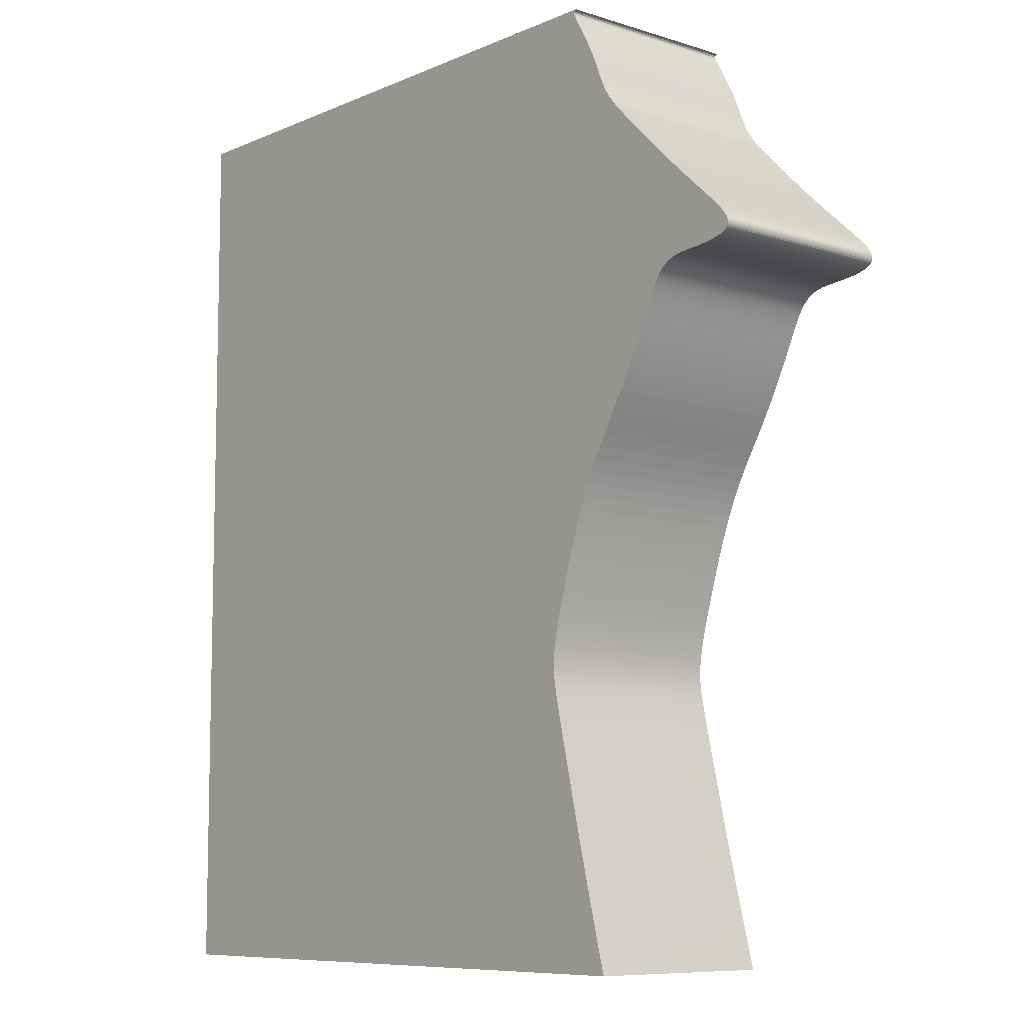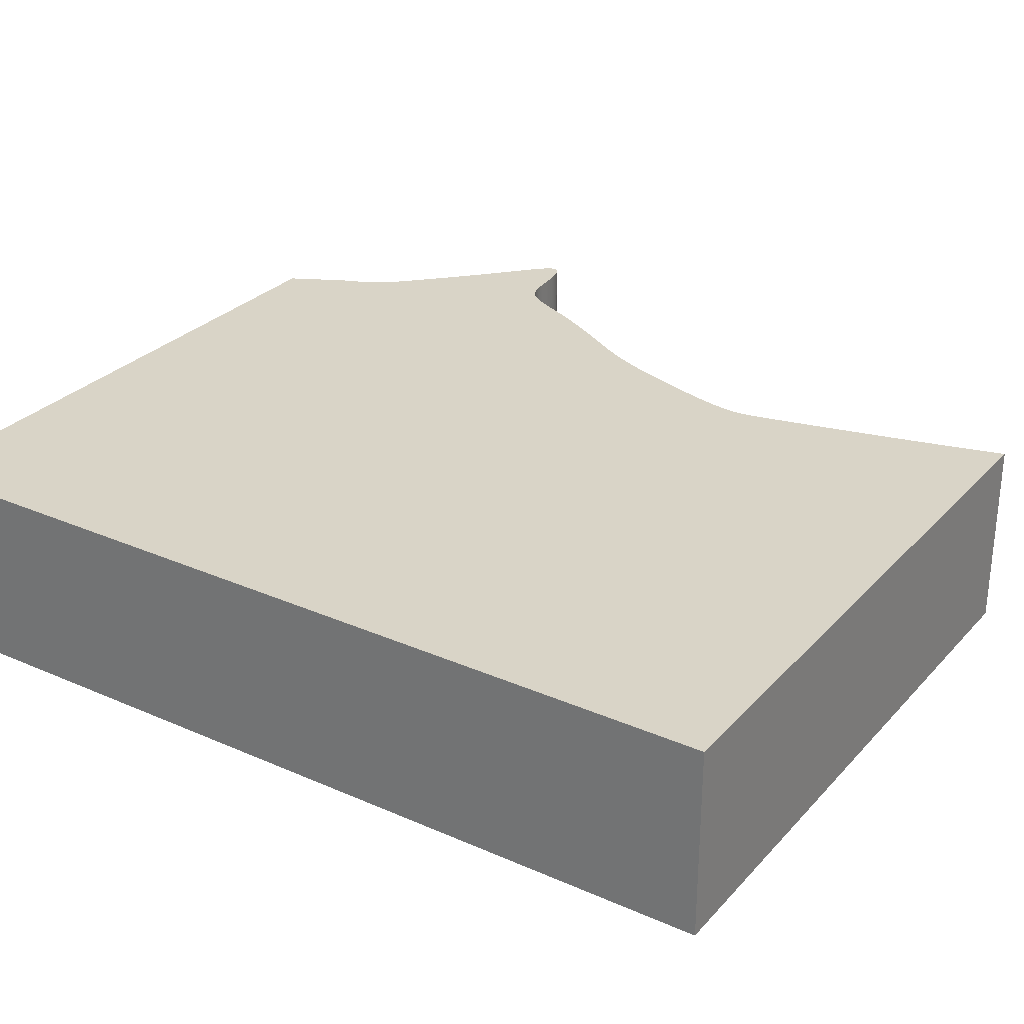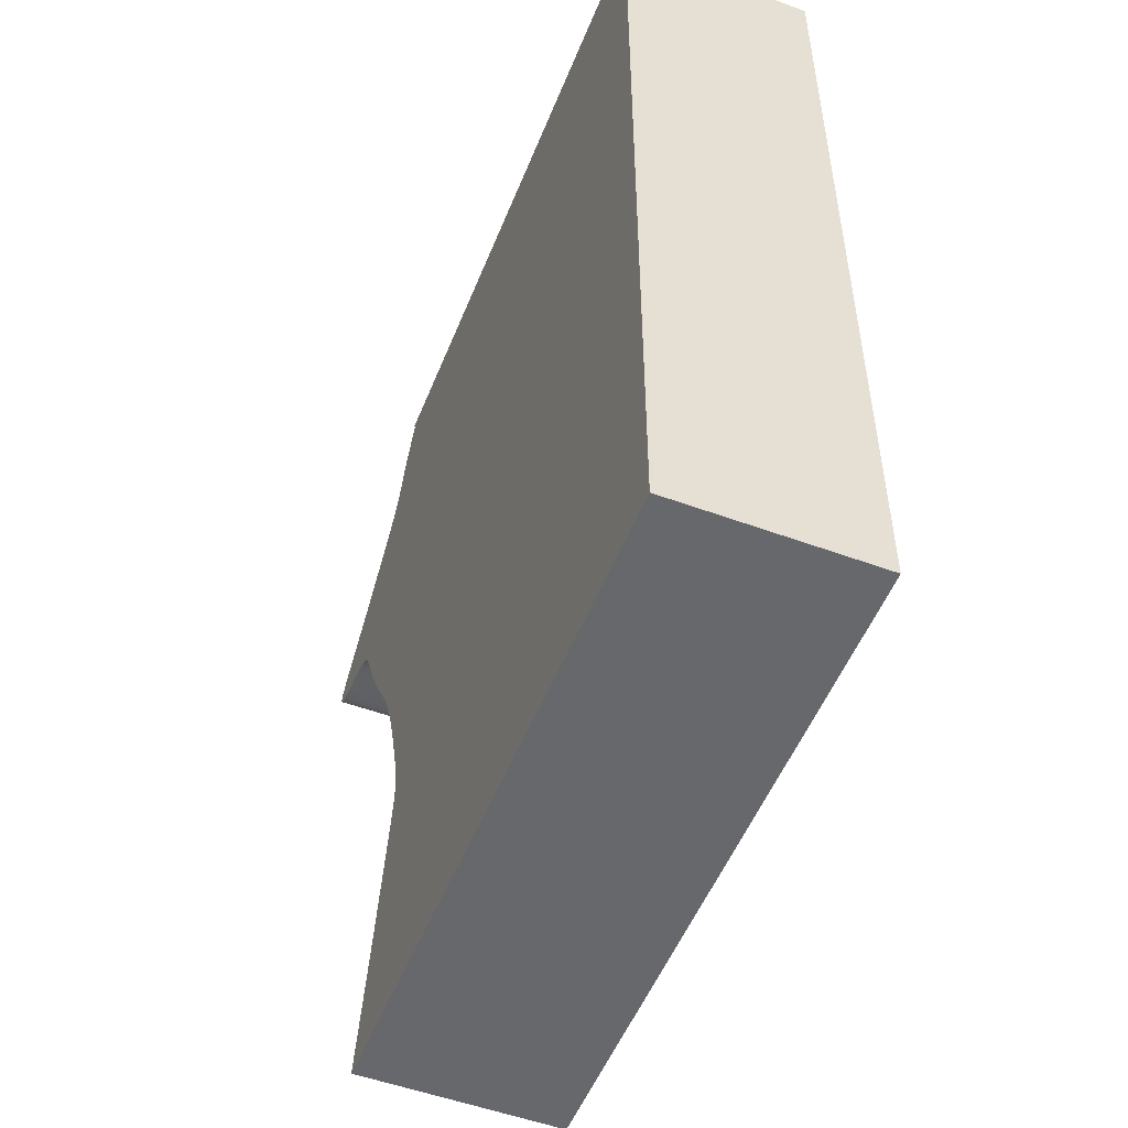
<metadata>
{"format":"obj","ext":"obj","renderer":"f3d","projection":"perspective","resolution":1024,"background":"white","views":[{"elev":-8.5,"azim":49.4,"up":"+Y"},{"elev":28.7,"azim":-56.7,"up":"+Z"},{"elev":-52.5,"azim":-111.6,"up":"+Y"}]}
</metadata>
<code>
v 0.01005 -0.002199 0
v 0.009946 -0.002445 0
v 0.01001 -0.002723 0
v 0.01018 -0.003059 0
v 0.01041 -0.00347 0
v 0.01069 -0.003954 0
v 0.011 -0.004511 0
v 0.01136 -0.005142 0
v 0.01177 -0.005845 0
v 0.01221 -0.006613 0
v 0.01267 -0.007424 0
v 0.01312 -0.008254 0
v 0.01355 -0.009084 0
v 0.01396 -0.009914 0
v 0.01434 -0.01072 0
v 0.01467 -0.01148 0
v 0.01496 -0.0122 0
v 0.01523 -0.01288 0
v 0.01549 -0.01352 0
v 0.01574 -0.01412 0
v 0.016 -0.01469 0
v 0.01627 -0.01524 0
v 0.01654 -0.01576 0
v 0.01684 -0.01626 0
v 0.01715 -0.01675 0
v 0.01747 -0.01722 0
v 0.01782 -0.01769 0
v 0.0182 -0.01816 0
v 0.0186 -0.01864 0
v 0.01906 -0.01915 0
v 0.0196 -0.01972 0
v 0.02023 -0.02037 0
v 0.02099 -0.02113 0
v 0.02188 -0.02203 0
v 0.02295 -0.02309 0
v 0.02418 -0.02431 0
v 0.02556 -0.02566 0
v 0.02707 -0.02712 0
v 0.02867 -0.02865 0
v 0.03033 -0.0302 0
v 0.03199 -0.03173 0
v 0.03361 -0.0332 0
v 0.03513 -0.03456 0
v 0.03651 -0.03581 0
v 0.03772 -0.0369 0
v 0.03871 -0.03783 0
v 0.0395 -0.0386 0
v 0.04011 -0.03925 0
v 0.04056 -0.03978 0
v 0.04087 -0.04023 0
v 0.04105 -0.04061 0
v 0.04113 -0.04095 0
v 0.04114 -0.04126 0
v 0.04107 -0.04154 0
v 0.04093 -0.0418 0
v 0.04072 -0.04204 0
v 0.04043 -0.04225 0
v 0.04003 -0.04245 0
v 0.03957 -0.04262 0
v 0.03905 -0.04277 0
v 0.03847 -0.0429 0
v 0.03784 -0.04303 0
v 0.03716 -0.04313 0
v 0.03645 -0.04323 0
v 0.03573 -0.0433 0
v 0.03504 -0.04337 0
v 0.03439 -0.04342 0
v 0.03373 -0.04347 0
v 0.03312 -0.04352 0
v 0.03257 -0.04357 0
v 0.03207 -0.04363 0
v 0.03161 -0.0437 0
v 0.03118 -0.04377 0
v 0.03078 -0.04387 0
v 0.0304 -0.04397 0
v 0.03004 -0.04409 0
v 0.02971 -0.04423 0
v 0.02938 -0.04438 0
v 0.02908 -0.04455 0
v 0.02878 -0.04474 0
v 0.0285 -0.04495 0
v 0.02823 -0.04518 0
v 0.02796 -0.04544 0
v 0.02771 -0.04573 0
v 0.02745 -0.04605 0
v 0.0272 -0.0464 0
v 0.02694 -0.04681 0
v 0.02667 -0.04727 0
v 0.0264 -0.04777 0
v 0.02611 -0.04833 0
v 0.02581 -0.04894 0
v 0.02548 -0.04962 0
v 0.02513 -0.05037 0
v 0.02475 -0.05119 0
v 0.02434 -0.05208 0
v 0.02389 -0.05304 0
v 0.02341 -0.05405 0
v 0.02288 -0.05513 0
v 0.02231 -0.05628 0
v 0.02169 -0.05749 0
v 0.02102 -0.05875 0
v 0.0203 -0.06008 0
v 0.01952 -0.06145 0
v 0.01869 -0.06287 0
v 0.01781 -0.06433 0
v 0.0169 -0.06583 0
v 0.01597 -0.06737 0
v 0.01504 -0.06897 0
v 0.01413 -0.07061 0
v 0.01326 -0.0723 0
v 0.01244 -0.07404 0
v 0.01168 -0.07581 0
v 0.01098 -0.0776 0
v 0.01033 -0.07937 0
v 0.009728 -0.08108 0
v 0.009174 -0.08273 0
v 0.008662 -0.08431 0
v 0.00819 -0.08582 0
v 0.007756 -0.08725 0
v 0.007353 -0.0886 0
v 0.006971 -0.08986 0
v 0.006629 -0.09105 0
v 0.006324 -0.09216 0
v 0.006055 -0.0932 0
v 0.00582 -0.09417 0
v 0.005617 -0.09506 0
v 0.005444 -0.0959 0
v 0.0053 -0.09668 0
v 0.005185 -0.09741 0
v 0.005098 -0.09811 0
v 0.005037 -0.09875 0
v 0.005005 -0.09938 0
v 0.005 -0.1 0
v 0.005024 -0.1006 0
v 0.005079 -0.1013 0
v 0.005169 -0.102 0
v 0.005295 -0.1028 0
v 0.00546 -0.1037 0
v 0.005668 -0.1047 0
v 0.005922 -0.1058 0
v 0.006226 -0.1072 0
v 0.006582 -0.1087 0
v 0.006996 -0.1105 0
v 0.007473 -0.1126 0
v 0.008015 -0.1149 0
v 0.008624 -0.1174 0
v 0.009302 -0.1203 0
v 0.01004 -0.1234 0
v 0.01084 -0.1266 0
v 0.01169 -0.13 0
v 0.01257 -0.1334 0
v 0.01347 -0.1369 0
v 0.01437 -0.1403 0
v 0.01524 -0.1436 0
v -0.08476 -0.1436 0
v -0.08476 -0.001958 0
v 0.01036 -0.001958 0
v 0.01005 -0.002199 0.03
v 0.009946 -0.002445 0.03
v 0.01001 -0.002723 0.03
v 0.01018 -0.003059 0.03
v 0.01041 -0.00347 0.03
v 0.01069 -0.003954 0.03
v 0.011 -0.004511 0.03
v 0.01136 -0.005142 0.03
v 0.01177 -0.005845 0.03
v 0.01221 -0.006613 0.03
v 0.01267 -0.007424 0.03
v 0.01312 -0.008254 0.03
v 0.01355 -0.009084 0.03
v 0.01396 -0.009914 0.03
v 0.01434 -0.01072 0.03
v 0.01467 -0.01148 0.03
v 0.01496 -0.0122 0.03
v 0.01523 -0.01288 0.03
v 0.01549 -0.01352 0.03
v 0.01574 -0.01412 0.03
v 0.016 -0.01469 0.03
v 0.01627 -0.01524 0.03
v 0.01654 -0.01576 0.03
v 0.01684 -0.01626 0.03
v 0.01715 -0.01675 0.03
v 0.01747 -0.01722 0.03
v 0.01782 -0.01769 0.03
v 0.0182 -0.01816 0.03
v 0.0186 -0.01864 0.03
v 0.01906 -0.01915 0.03
v 0.0196 -0.01972 0.03
v 0.02023 -0.02037 0.03
v 0.02099 -0.02113 0.03
v 0.02188 -0.02203 0.03
v 0.02295 -0.02309 0.03
v 0.02418 -0.02431 0.03
v 0.02556 -0.02566 0.03
v 0.02707 -0.02712 0.03
v 0.02867 -0.02865 0.03
v 0.03033 -0.0302 0.03
v 0.03199 -0.03173 0.03
v 0.03361 -0.0332 0.03
v 0.03513 -0.03456 0.03
v 0.03651 -0.03581 0.03
v 0.03772 -0.0369 0.03
v 0.03871 -0.03783 0.03
v 0.0395 -0.0386 0.03
v 0.04011 -0.03925 0.03
v 0.04056 -0.03978 0.03
v 0.04087 -0.04023 0.03
v 0.04105 -0.04061 0.03
v 0.04113 -0.04095 0.03
v 0.04114 -0.04126 0.03
v 0.04107 -0.04154 0.03
v 0.04093 -0.0418 0.03
v 0.04072 -0.04204 0.03
v 0.04043 -0.04225 0.03
v 0.04003 -0.04245 0.03
v 0.03957 -0.04262 0.03
v 0.03905 -0.04277 0.03
v 0.03847 -0.0429 0.03
v 0.03784 -0.04303 0.03
v 0.03716 -0.04313 0.03
v 0.03645 -0.04323 0.03
v 0.03573 -0.0433 0.03
v 0.03504 -0.04337 0.03
v 0.03439 -0.04342 0.03
v 0.03373 -0.04347 0.03
v 0.03312 -0.04352 0.03
v 0.03257 -0.04357 0.03
v 0.03207 -0.04363 0.03
v 0.03161 -0.0437 0.03
v 0.03118 -0.04377 0.03
v 0.03078 -0.04387 0.03
v 0.0304 -0.04397 0.03
v 0.03004 -0.04409 0.03
v 0.02971 -0.04423 0.03
v 0.02938 -0.04438 0.03
v 0.02908 -0.04455 0.03
v 0.02878 -0.04474 0.03
v 0.0285 -0.04495 0.03
v 0.02823 -0.04518 0.03
v 0.02796 -0.04544 0.03
v 0.02771 -0.04573 0.03
v 0.02745 -0.04605 0.03
v 0.0272 -0.0464 0.03
v 0.02694 -0.04681 0.03
v 0.02667 -0.04727 0.03
v 0.0264 -0.04777 0.03
v 0.02611 -0.04833 0.03
v 0.02581 -0.04894 0.03
v 0.02548 -0.04962 0.03
v 0.02513 -0.05037 0.03
v 0.02475 -0.05119 0.03
v 0.02434 -0.05208 0.03
v 0.02389 -0.05304 0.03
v 0.02341 -0.05405 0.03
v 0.02288 -0.05513 0.03
v 0.02231 -0.05628 0.03
v 0.02169 -0.05749 0.03
v 0.02102 -0.05875 0.03
v 0.0203 -0.06008 0.03
v 0.01952 -0.06145 0.03
v 0.01869 -0.06287 0.03
v 0.01781 -0.06433 0.03
v 0.0169 -0.06583 0.03
v 0.01597 -0.06737 0.03
v 0.01504 -0.06897 0.03
v 0.01413 -0.07061 0.03
v 0.01326 -0.0723 0.03
v 0.01244 -0.07404 0.03
v 0.01168 -0.07581 0.03
v 0.01098 -0.0776 0.03
v 0.01033 -0.07937 0.03
v 0.009728 -0.08108 0.03
v 0.009174 -0.08273 0.03
v 0.008662 -0.08431 0.03
v 0.00819 -0.08582 0.03
v 0.007756 -0.08725 0.03
v 0.007353 -0.0886 0.03
v 0.006971 -0.08986 0.03
v 0.006629 -0.09105 0.03
v 0.006324 -0.09216 0.03
v 0.006055 -0.0932 0.03
v 0.00582 -0.09417 0.03
v 0.005617 -0.09506 0.03
v 0.005444 -0.0959 0.03
v 0.0053 -0.09668 0.03
v 0.005185 -0.09741 0.03
v 0.005098 -0.09811 0.03
v 0.005037 -0.09875 0.03
v 0.005005 -0.09938 0.03
v 0.005 -0.1 0.03
v 0.005024 -0.1006 0.03
v 0.005079 -0.1013 0.03
v 0.005169 -0.102 0.03
v 0.005295 -0.1028 0.03
v 0.00546 -0.1037 0.03
v 0.005668 -0.1047 0.03
v 0.005922 -0.1058 0.03
v 0.006226 -0.1072 0.03
v 0.006582 -0.1087 0.03
v 0.006996 -0.1105 0.03
v 0.007473 -0.1126 0.03
v 0.008015 -0.1149 0.03
v 0.008624 -0.1174 0.03
v 0.009302 -0.1203 0.03
v 0.01004 -0.1234 0.03
v 0.01084 -0.1266 0.03
v 0.01169 -0.13 0.03
v 0.01257 -0.1334 0.03
v 0.01347 -0.1369 0.03
v 0.01437 -0.1403 0.03
v 0.01524 -0.1436 0.03
v -0.08476 -0.1436 0.03
v -0.08476 -0.001958 0.03
v 0.01036 -0.001958 0.03
f 156 157 1
f 154 155 156
f 119 120 121
f 104 105 106
f 102 103 104
f 100 101 102
f 98 99 100
f 96 97 98
f 94 95 96
f 66 67 68
f 64 65 66
f 62 63 64
f 60 61 62
f 58 59 60
f 56 57 58
f 54 55 56
f 52 53 54
f 50 51 52
f 48 49 50
f 46 47 48
f 44 45 46
f 16 17 18
f 14 15 16
f 12 13 14
f 10 11 12
f 8 9 10
f 156 1 2
f 153 154 156
f 102 104 106
f 98 100 102
f 94 96 98
f 64 66 68
f 60 62 64
f 56 58 60
f 52 54 56
f 48 50 52
f 44 46 48
f 16 18 19
f 12 14 16
f 8 10 12
f 156 2 3
f 152 153 156
f 102 106 107
f 94 98 102
f 64 68 69
f 56 60 64
f 48 52 56
f 43 44 48
f 12 16 19
f 7 8 12
f 156 3 4
f 151 152 156
f 94 102 107
f 56 64 69
f 43 48 56
f 12 19 20
f 6 7 12
f 156 4 5
f 150 151 156
f 94 107 108
f 56 69 70
f 42 43 56
f 6 12 20
f 156 5 6
f 149 150 156
f 94 108 109
f 56 70 71
f 41 42 56
f 6 20 21
f 148 149 156
f 93 94 109
f 56 71 72
f 40 41 56
f 6 21 22
f 147 148 156
f 92 93 109
f 40 56 72
f 156 6 22
f 146 147 156
f 91 92 109
f 40 72 73
f 156 22 23
f 145 146 156
f 90 91 109
f 40 73 74
f 156 23 24
f 144 145 156
f 89 90 109
f 40 74 75
f 156 24 25
f 143 144 156
f 40 75 76
f 156 25 26
f 142 143 156
f 40 76 77
f 156 26 27
f 141 142 156
f 40 77 78
f 156 27 28
f 140 141 156
f 40 78 79
f 156 28 29
f 139 140 156
f 40 79 80
f 156 29 30
f 138 139 156
f 40 80 81
f 156 30 31
f 137 138 156
f 40 81 82
f 156 31 32
f 136 137 156
f 40 82 83
f 156 32 33
f 135 136 156
f 40 83 84
f 156 33 34
f 134 135 156
f 40 84 85
f 156 34 35
f 133 134 156
f 40 85 86
f 156 35 36
f 132 133 156
f 40 86 87
f 156 36 37
f 131 132 156
f 40 87 88
f 156 37 38
f 130 131 156
f 40 88 89
f 156 38 39
f 129 130 156
f 40 89 109
f 156 39 40
f 128 129 156
f 40 109 110
f 127 128 156
f 40 110 111
f 126 127 156
f 40 111 112
f 125 126 156
f 156 40 112
f 124 125 156
f 156 112 113
f 123 124 156
f 156 113 114
f 122 123 156
f 156 114 115
f 121 122 156
f 156 115 116
f 119 121 156
f 156 116 117
f 118 119 156
f 156 117 118
f 158 314 313
f 313 312 311
f 278 277 276
f 263 262 261
f 261 260 259
f 259 258 257
f 257 256 255
f 255 254 253
f 253 252 251
f 225 224 223
f 223 222 221
f 221 220 219
f 219 218 217
f 217 216 215
f 215 214 213
f 213 212 211
f 211 210 209
f 209 208 207
f 207 206 205
f 205 204 203
f 203 202 201
f 175 174 173
f 173 172 171
f 171 170 169
f 169 168 167
f 167 166 165
f 159 158 313
f 313 311 310
f 263 261 259
f 259 257 255
f 255 253 251
f 225 223 221
f 221 219 217
f 217 215 213
f 213 211 209
f 209 207 205
f 205 203 201
f 176 175 173
f 173 171 169
f 169 167 165
f 160 159 313
f 313 310 309
f 264 263 259
f 259 255 251
f 226 225 221
f 221 217 213
f 213 209 205
f 205 201 200
f 176 173 169
f 169 165 164
f 161 160 313
f 313 309 308
f 264 259 251
f 226 221 213
f 213 205 200
f 177 176 169
f 169 164 163
f 162 161 313
f 313 308 307
f 265 264 251
f 227 226 213
f 213 200 199
f 177 169 163
f 163 162 313
f 313 307 306
f 266 265 251
f 228 227 213
f 213 199 198
f 178 177 163
f 313 306 305
f 266 251 250
f 229 228 213
f 213 198 197
f 179 178 163
f 313 305 304
f 266 250 249
f 229 213 197
f 179 163 313
f 313 304 303
f 266 249 248
f 230 229 197
f 180 179 313
f 313 303 302
f 266 248 247
f 231 230 197
f 181 180 313
f 313 302 301
f 266 247 246
f 232 231 197
f 182 181 313
f 313 301 300
f 233 232 197
f 183 182 313
f 313 300 299
f 234 233 197
f 184 183 313
f 313 299 298
f 235 234 197
f 185 184 313
f 313 298 297
f 236 235 197
f 186 185 313
f 313 297 296
f 237 236 197
f 187 186 313
f 313 296 295
f 238 237 197
f 188 187 313
f 313 295 294
f 239 238 197
f 189 188 313
f 313 294 293
f 240 239 197
f 190 189 313
f 313 293 292
f 241 240 197
f 191 190 313
f 313 292 291
f 242 241 197
f 192 191 313
f 313 291 290
f 243 242 197
f 193 192 313
f 313 290 289
f 244 243 197
f 194 193 313
f 313 289 288
f 245 244 197
f 195 194 313
f 313 288 287
f 246 245 197
f 196 195 313
f 313 287 286
f 266 246 197
f 197 196 313
f 313 286 285
f 267 266 197
f 313 285 284
f 268 267 197
f 313 284 283
f 269 268 197
f 313 283 282
f 269 197 313
f 313 282 281
f 270 269 313
f 313 281 280
f 271 270 313
f 313 280 279
f 272 271 313
f 313 279 278
f 273 272 313
f 313 278 276
f 274 273 313
f 313 276 275
f 275 274 313
f 158 159 1
f 1 159 2
f 159 160 2
f 2 160 3
f 160 161 3
f 3 161 4
f 161 162 4
f 4 162 5
f 162 163 5
f 5 163 6
f 163 164 6
f 6 164 7
f 164 165 7
f 7 165 8
f 165 166 8
f 8 166 9
f 166 167 9
f 9 167 10
f 167 168 10
f 10 168 11
f 168 169 11
f 11 169 12
f 169 170 12
f 12 170 13
f 170 171 13
f 13 171 14
f 171 172 14
f 14 172 15
f 172 173 15
f 15 173 16
f 173 174 16
f 16 174 17
f 174 175 17
f 17 175 18
f 175 176 18
f 18 176 19
f 176 177 19
f 19 177 20
f 177 178 20
f 20 178 21
f 178 179 21
f 21 179 22
f 179 180 22
f 22 180 23
f 180 181 23
f 23 181 24
f 181 182 24
f 24 182 25
f 182 183 25
f 25 183 26
f 183 184 26
f 26 184 27
f 184 185 27
f 27 185 28
f 185 186 28
f 28 186 29
f 186 187 29
f 29 187 30
f 187 188 30
f 30 188 31
f 188 189 31
f 31 189 32
f 189 190 32
f 32 190 33
f 190 191 33
f 33 191 34
f 191 192 34
f 34 192 35
f 192 193 35
f 35 193 36
f 193 194 36
f 36 194 37
f 194 195 37
f 37 195 38
f 195 196 38
f 38 196 39
f 196 197 39
f 39 197 40
f 197 198 40
f 40 198 41
f 198 199 41
f 41 199 42
f 199 200 42
f 42 200 43
f 200 201 43
f 43 201 44
f 201 202 44
f 44 202 45
f 202 203 45
f 45 203 46
f 203 204 46
f 46 204 47
f 204 205 47
f 47 205 48
f 205 206 48
f 48 206 49
f 206 207 49
f 49 207 50
f 207 208 50
f 50 208 51
f 208 209 51
f 51 209 52
f 209 210 52
f 52 210 53
f 210 211 53
f 53 211 54
f 211 212 54
f 54 212 55
f 212 213 55
f 55 213 56
f 213 214 56
f 56 214 57
f 214 215 57
f 57 215 58
f 215 216 58
f 58 216 59
f 216 217 59
f 59 217 60
f 217 218 60
f 60 218 61
f 218 219 61
f 61 219 62
f 219 220 62
f 62 220 63
f 220 221 63
f 63 221 64
f 221 222 64
f 64 222 65
f 222 223 65
f 65 223 66
f 223 224 66
f 66 224 67
f 224 225 67
f 67 225 68
f 225 226 68
f 68 226 69
f 226 227 69
f 69 227 70
f 227 228 70
f 70 228 71
f 228 229 71
f 71 229 72
f 229 230 72
f 72 230 73
f 230 231 73
f 73 231 74
f 231 232 74
f 74 232 75
f 232 233 75
f 75 233 76
f 233 234 76
f 76 234 77
f 234 235 77
f 77 235 78
f 235 236 78
f 78 236 79
f 236 237 79
f 79 237 80
f 237 238 80
f 80 238 81
f 238 239 81
f 81 239 82
f 239 240 82
f 82 240 83
f 240 241 83
f 83 241 84
f 241 242 84
f 84 242 85
f 242 243 85
f 85 243 86
f 243 244 86
f 86 244 87
f 244 245 87
f 87 245 88
f 245 246 88
f 88 246 89
f 246 247 89
f 89 247 90
f 247 248 90
f 90 248 91
f 248 249 91
f 91 249 92
f 249 250 92
f 92 250 93
f 250 251 93
f 93 251 94
f 251 252 94
f 94 252 95
f 252 253 95
f 95 253 96
f 253 254 96
f 96 254 97
f 254 255 97
f 97 255 98
f 255 256 98
f 98 256 99
f 256 257 99
f 99 257 100
f 257 258 100
f 100 258 101
f 258 259 101
f 101 259 102
f 259 260 102
f 102 260 103
f 260 261 103
f 103 261 104
f 261 262 104
f 104 262 105
f 262 263 105
f 105 263 106
f 263 264 106
f 106 264 107
f 264 265 107
f 107 265 108
f 265 266 108
f 108 266 109
f 266 267 109
f 109 267 110
f 267 268 110
f 110 268 111
f 268 269 111
f 111 269 112
f 269 270 112
f 112 270 113
f 270 271 113
f 113 271 114
f 271 272 114
f 114 272 115
f 272 273 115
f 115 273 116
f 273 274 116
f 116 274 117
f 274 275 117
f 117 275 118
f 275 276 118
f 118 276 119
f 276 277 119
f 119 277 120
f 277 278 120
f 120 278 121
f 278 279 121
f 121 279 122
f 279 280 122
f 122 280 123
f 280 281 123
f 123 281 124
f 281 282 124
f 124 282 125
f 282 283 125
f 125 283 126
f 283 284 126
f 126 284 127
f 284 285 127
f 127 285 128
f 285 286 128
f 128 286 129
f 286 287 129
f 129 287 130
f 287 288 130
f 130 288 131
f 288 289 131
f 131 289 132
f 289 290 132
f 132 290 133
f 290 291 133
f 133 291 134
f 291 292 134
f 134 292 135
f 292 293 135
f 135 293 136
f 293 294 136
f 136 294 137
f 294 295 137
f 137 295 138
f 295 296 138
f 138 296 139
f 296 297 139
f 139 297 140
f 297 298 140
f 140 298 141
f 298 299 141
f 141 299 142
f 299 300 142
f 142 300 143
f 300 301 143
f 143 301 144
f 301 302 144
f 144 302 145
f 302 303 145
f 145 303 146
f 303 304 146
f 146 304 147
f 304 305 147
f 147 305 148
f 305 306 148
f 148 306 149
f 306 307 149
f 149 307 150
f 307 308 150
f 150 308 151
f 308 309 151
f 151 309 152
f 309 310 152
f 152 310 153
f 310 311 153
f 153 311 154
f 311 312 154
f 154 312 155
f 312 313 155
f 155 313 156
f 314 158 157
f 157 158 1
f 313 314 156
f 156 314 157

</code>
